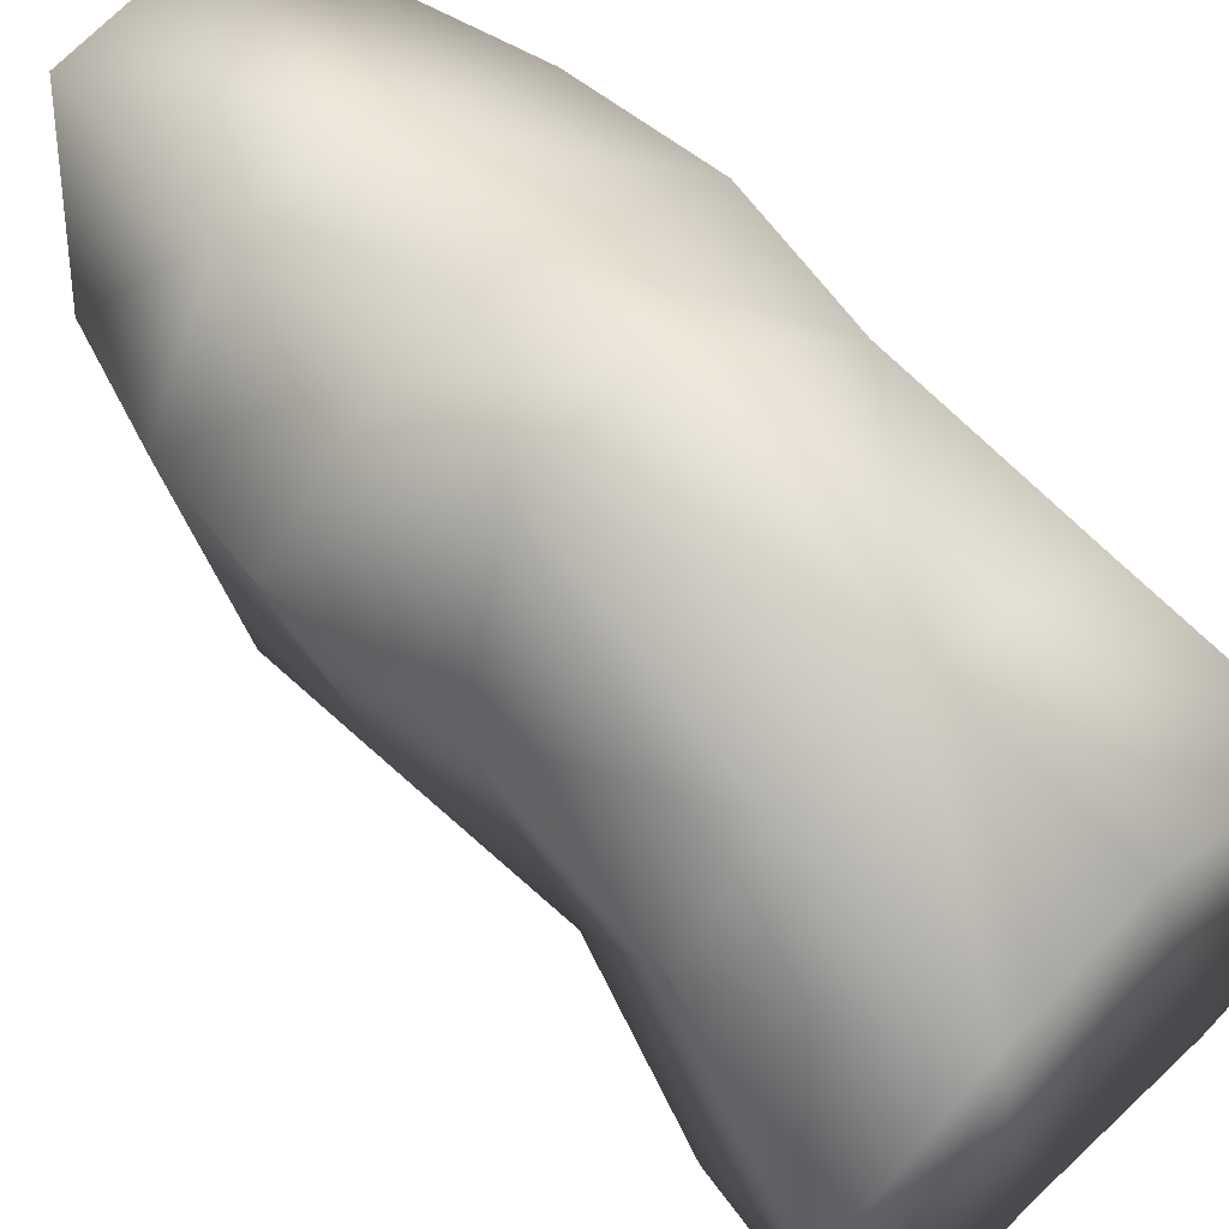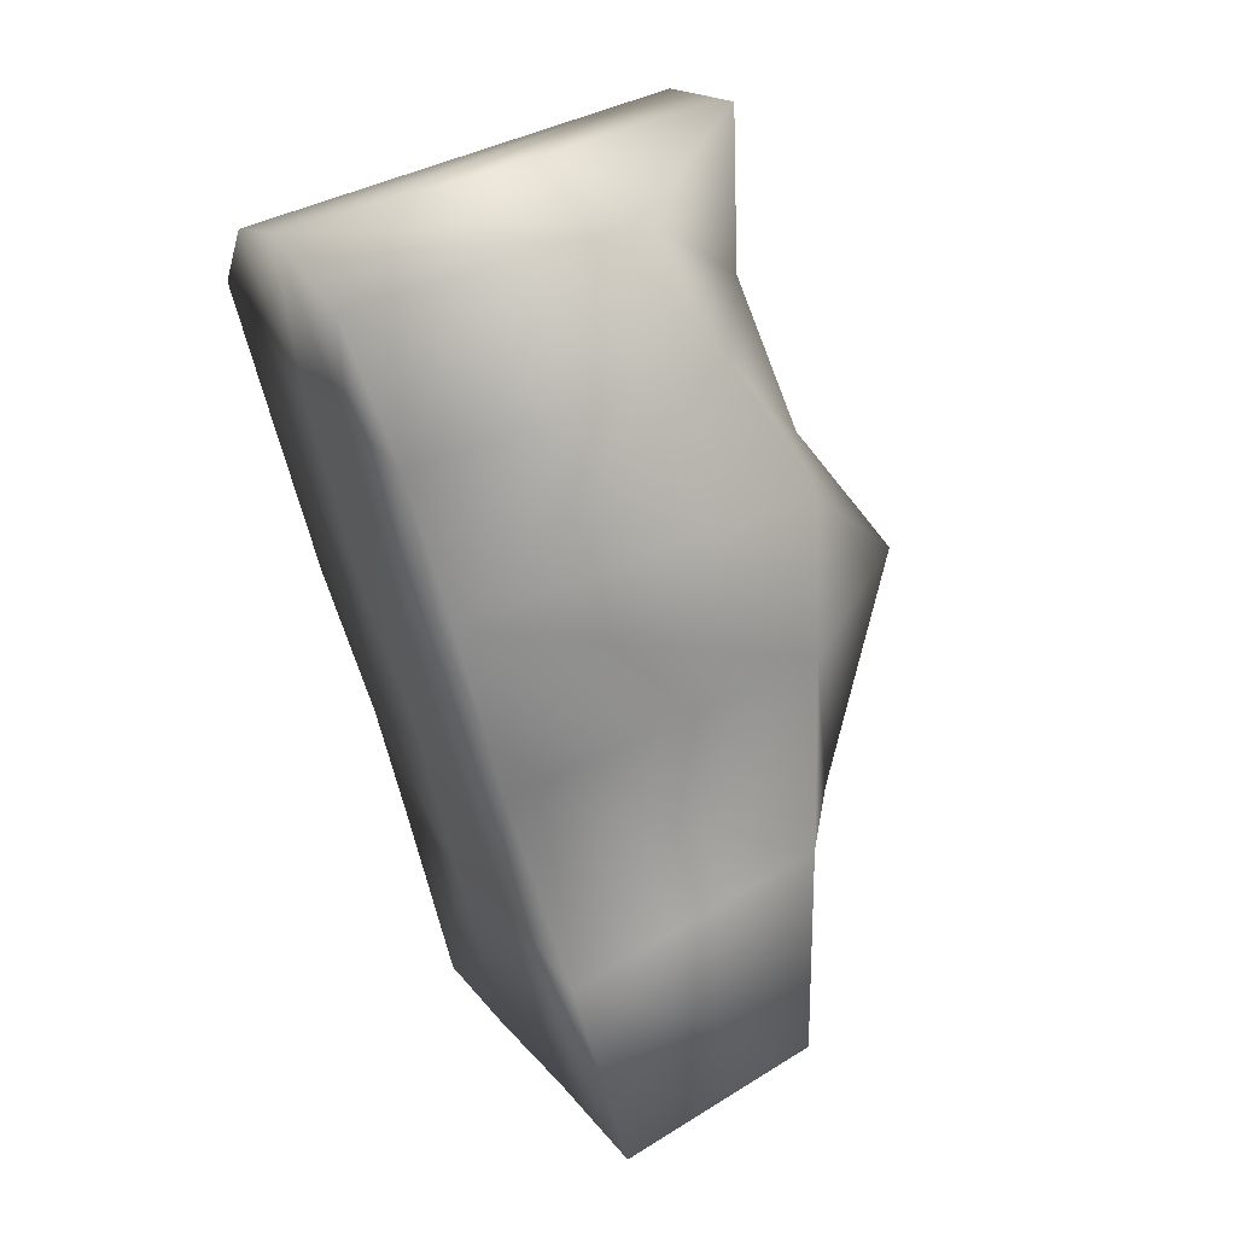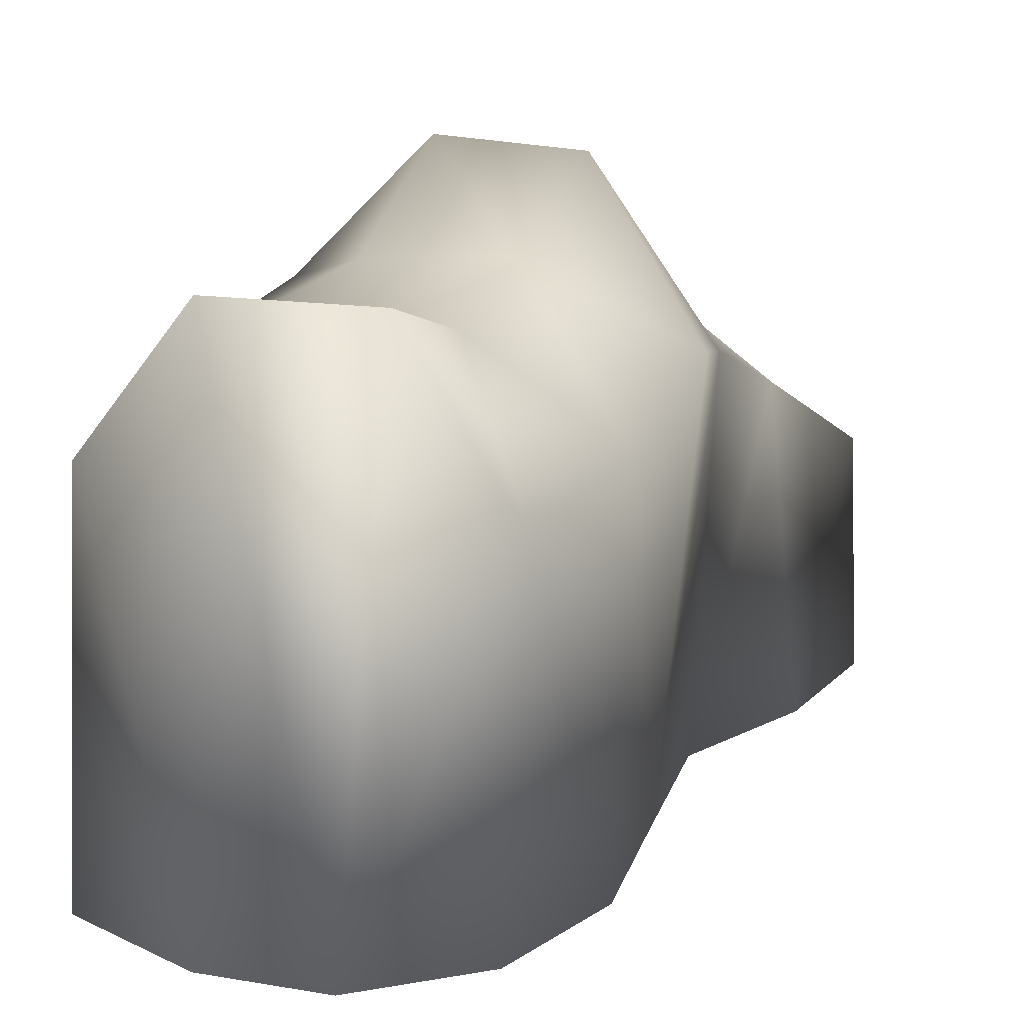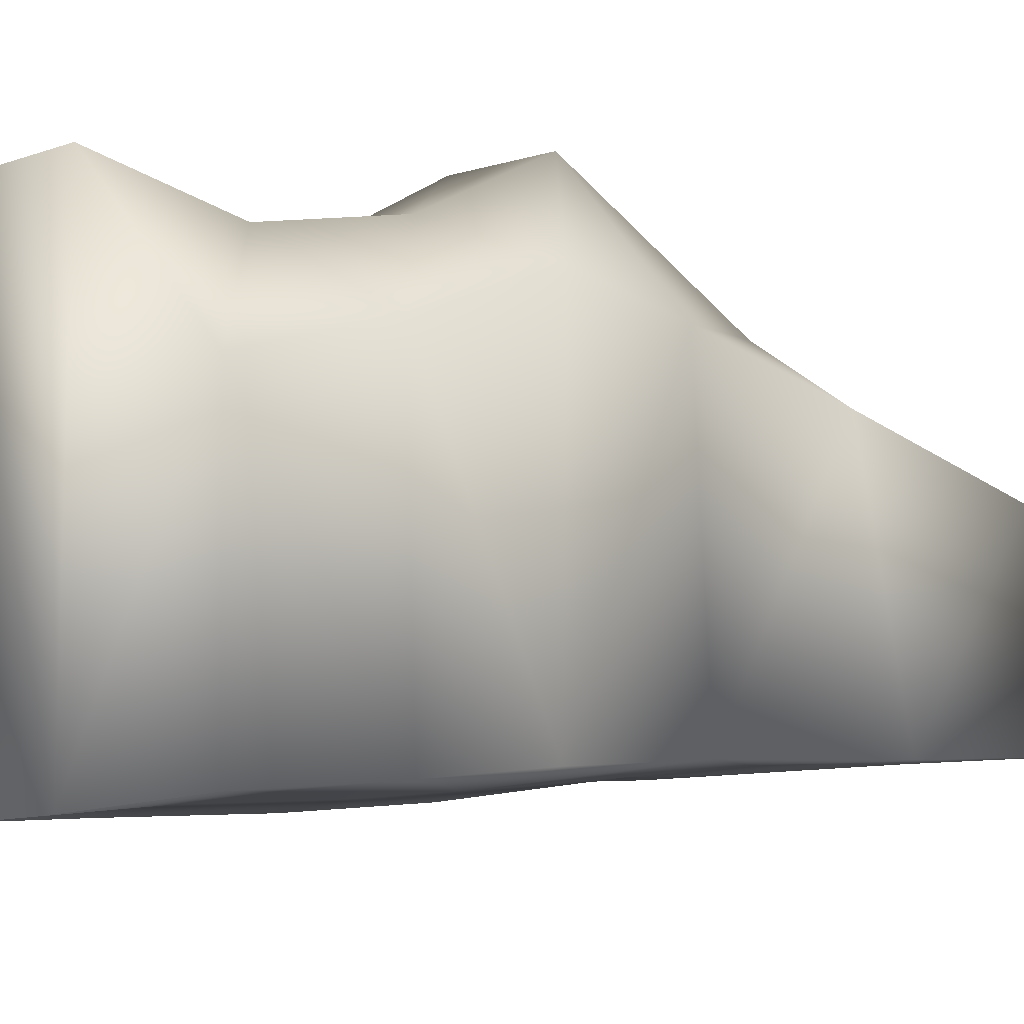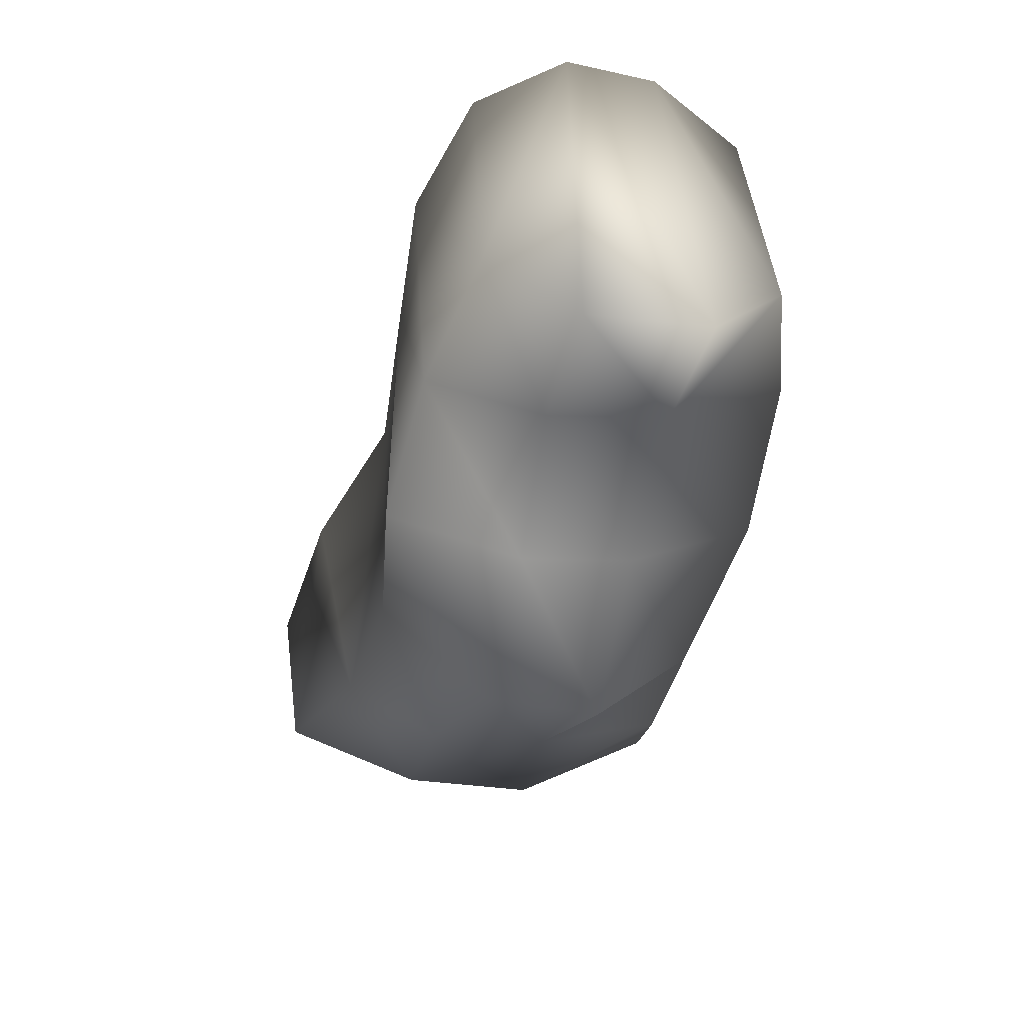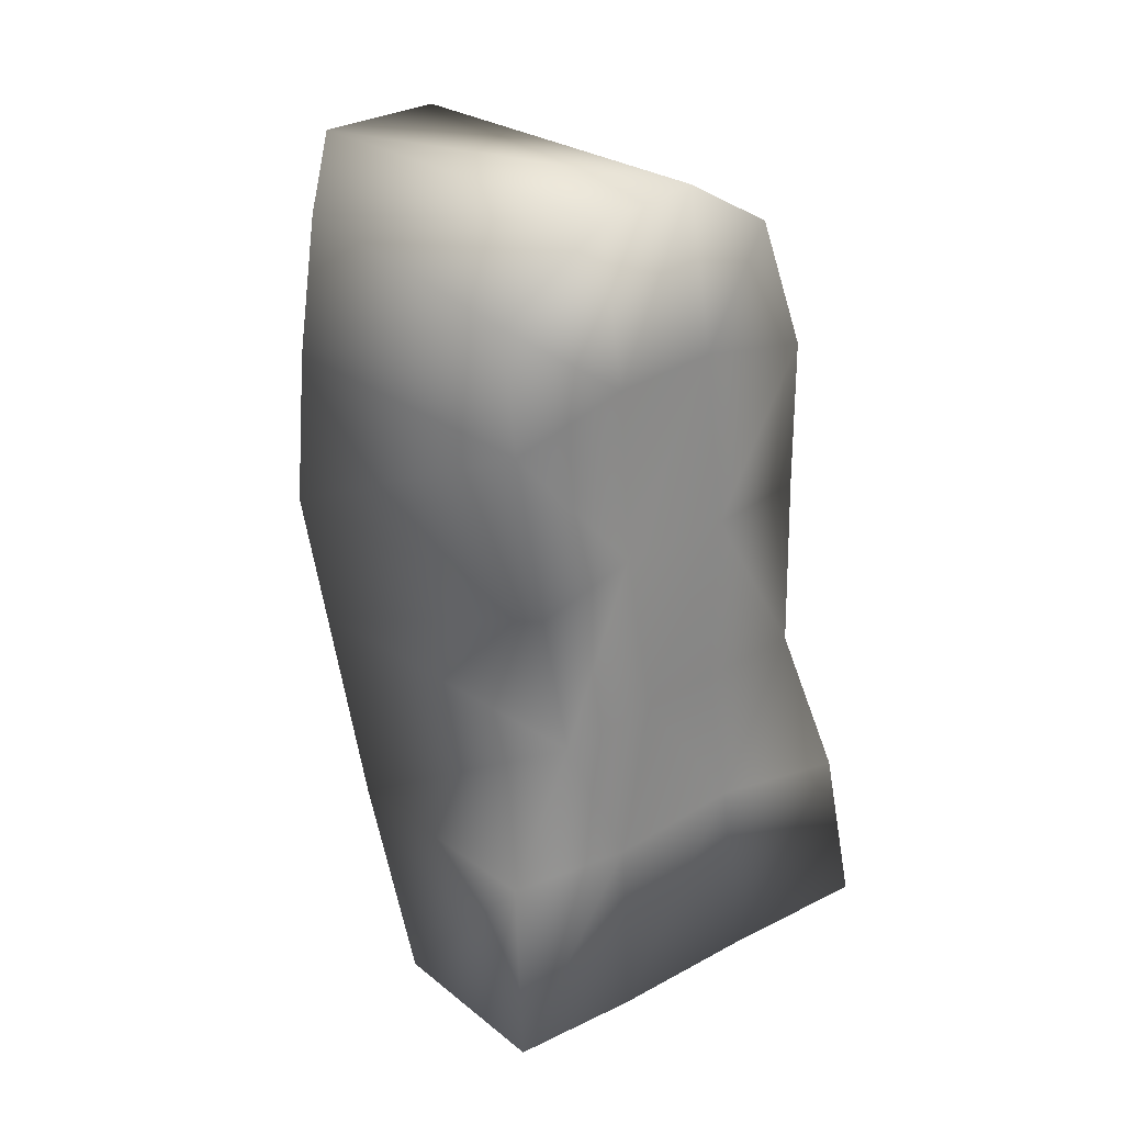
<metadata>
{"format":"obj","ext":"obj","renderer":"f3d","projection":"perspective","resolution":1024,"background":"white","views":[{"elev":67.9,"azim":-55.2,"up":"+Z"},{"elev":29.3,"azim":-120.1,"up":"+Y"},{"elev":3.1,"azim":-177.1,"up":"+Z"},{"elev":-15.7,"azim":-148.1,"up":"+Z"},{"elev":50.8,"azim":-6.4,"up":"+Y"},{"elev":13.5,"azim":139.9,"up":"+Y"}]}
</metadata>
<code>
v -0.05816 -0.3909 0.0545
v -0.05687 -0.3834 0.08569
v -0.08209 -0.3873 0.05271
v -0.08544 -0.3761 0.09992
v -0.1085 -0.3816 0.05038
v -0.1102 -0.3723 0.09688
v -0.1363 -0.3764 0.04776
v -0.1353 -0.3682 0.0839
v -0.05732 -0.3525 0.1008
v -0.08243 -0.3443 0.1081
v -0.1051 -0.3401 0.1066
v -0.1217 -0.3392 0.09307
v -0.05373 -0.3185 0.1081
v -0.07441 -0.3064 0.1273
v -0.09578 -0.301 0.1246
v -0.1136 -0.3065 0.09765
v -0.06649 -0.2822 0.1097
v -0.04088 -0.2919 0.09708
v -0.08733 -0.2785 0.1096
v -0.1116 -0.2773 0.09752
v -0.05918 -0.2536 0.09975
v -0.03507 -0.2637 0.08628
v -0.08188 -0.2498 0.1002
v -0.1026 -0.2541 0.08528
v -0.03717 -0.2395 0.08505
v -0.05352 -0.2265 0.1041
v -0.07617 -0.2223 0.1026
v -0.09085 -0.2331 0.0768
v -0.05117 -0.2378 0.02525
v -0.03409 -0.2533 0.02909
v -0.06858 -0.2325 0.02378
v -0.08732 -0.2394 0.02569
v -0.06026 -0.2659 0.03094
v -0.03944 -0.2748 0.03249
v -0.07895 -0.2615 0.03003
v -0.09976 -0.2615 0.02946
v -0.06648 -0.2962 0.03579
v -0.04842 -0.304 0.03676
v -0.08638 -0.2922 0.03424
v -0.1044 -0.2878 0.03492
v -0.05772 -0.3294 0.04134
v -0.0765 -0.3252 0.04122
v -0.09072 -0.3222 0.04075
v -0.1096 -0.3184 0.0404
v -0.07594 -0.3541 0.04724
v -0.05201 -0.3562 0.04892
v -0.09964 -0.3478 0.04553
v -0.1258 -0.3469 0.04346
f 1 2 3
f 2 4 3
f 3 4 5
f 4 6 5
f 7 5 8
f 5 6 8
f 2 9 4
f 9 10 4
f 4 10 6
f 10 11 6
f 8 6 12
f 6 11 12
f 9 13 10
f 13 14 10
f 11 10 15
f 10 14 15
f 12 11 16
f 11 15 16
f 14 13 17
f 13 18 17
f 15 14 19
f 14 17 19
f 16 15 20
f 15 19 20
f 17 18 21
f 18 22 21
f 19 17 23
f 17 21 23
f 20 19 24
f 19 23 24
f 22 25 21
f 25 26 21
f 23 21 27
f 21 26 27
f 24 23 28
f 23 27 28
f 26 25 29
f 25 30 29
f 27 26 31
f 26 29 31
f 27 31 28
f 31 32 28
f 29 30 33
f 30 34 33
f 29 33 31
f 33 35 31
f 31 35 32
f 35 36 32
f 33 34 37
f 34 38 37
f 33 37 35
f 37 39 35
f 35 39 36
f 39 40 36
f 38 41 37
f 41 42 37
f 37 42 39
f 42 43 39
f 40 39 44
f 39 43 44
f 42 41 45
f 41 46 45
f 43 42 47
f 42 45 47
f 43 47 44
f 47 48 44
f 46 1 45
f 1 3 45
f 45 3 47
f 3 5 47
f 47 5 48
f 5 7 48
f 32 36 28
f 36 24 28
f 36 40 24
f 40 20 24
f 44 16 40
f 16 20 40
f 48 12 44
f 12 16 44
f 7 8 48
f 8 12 48
f 34 30 22
f 30 25 22
f 38 34 18
f 34 22 18
f 41 38 13
f 38 18 13
f 46 41 9
f 41 13 9
f 1 46 2
f 46 9 2

</code>
